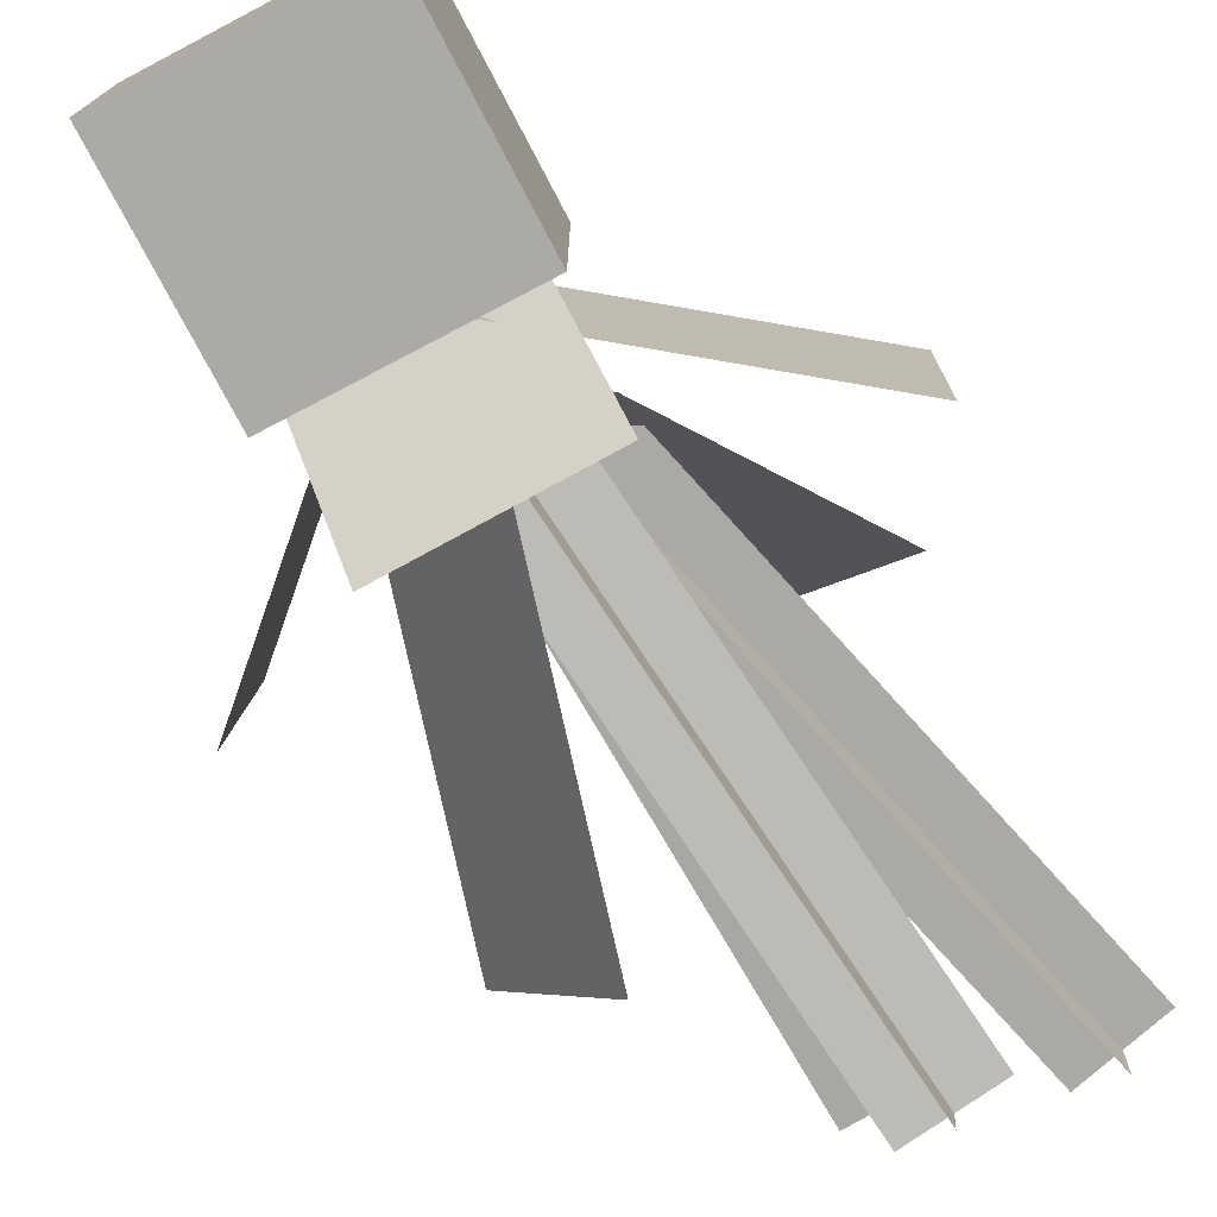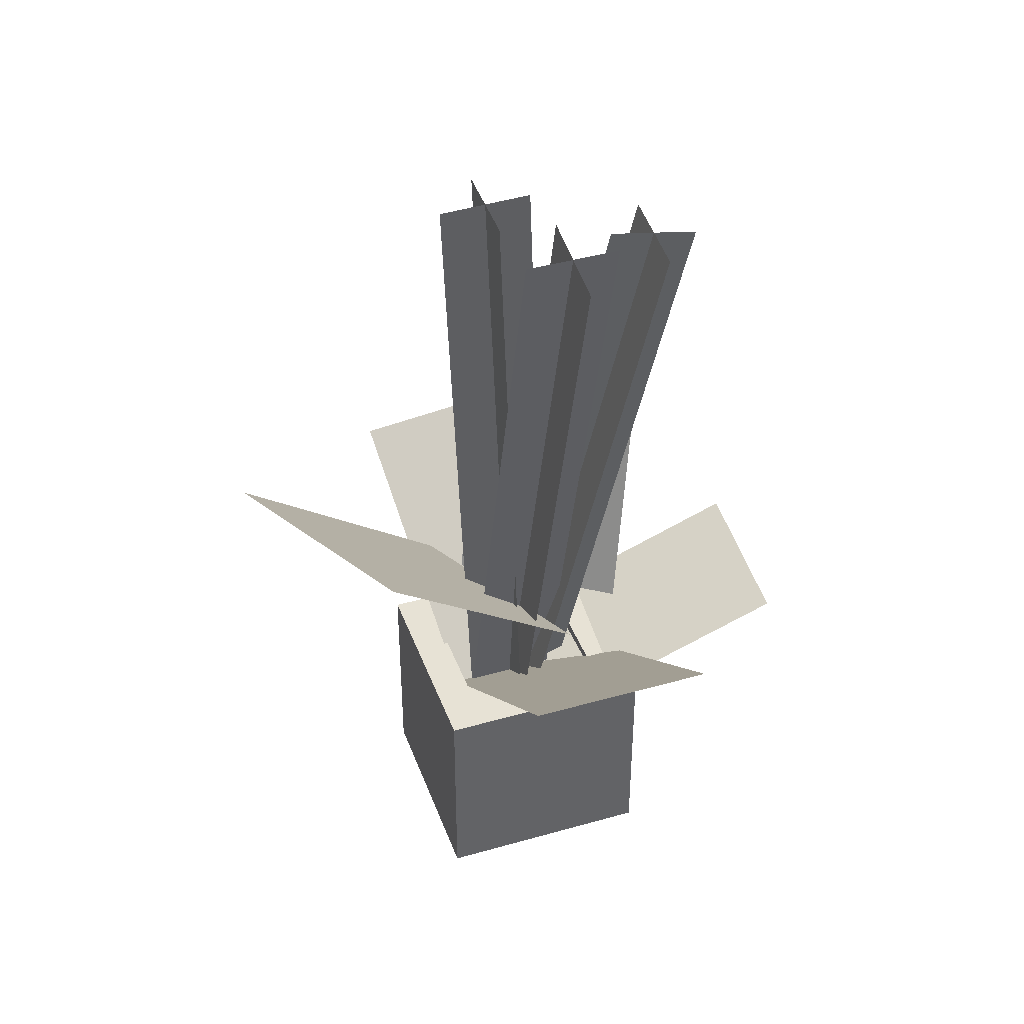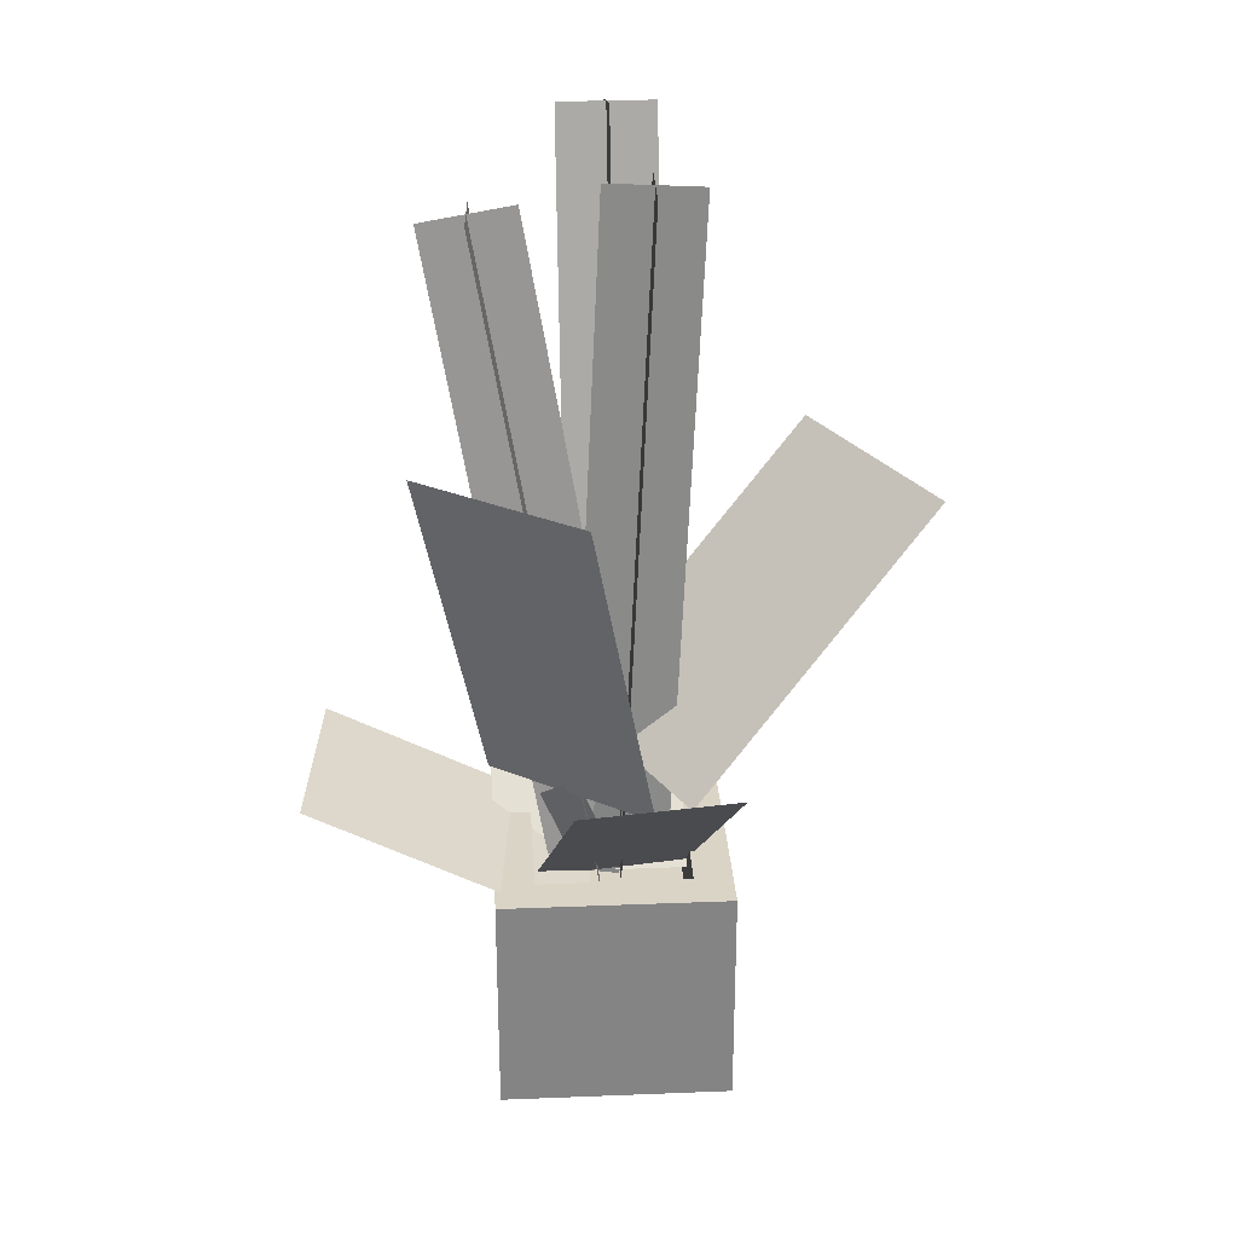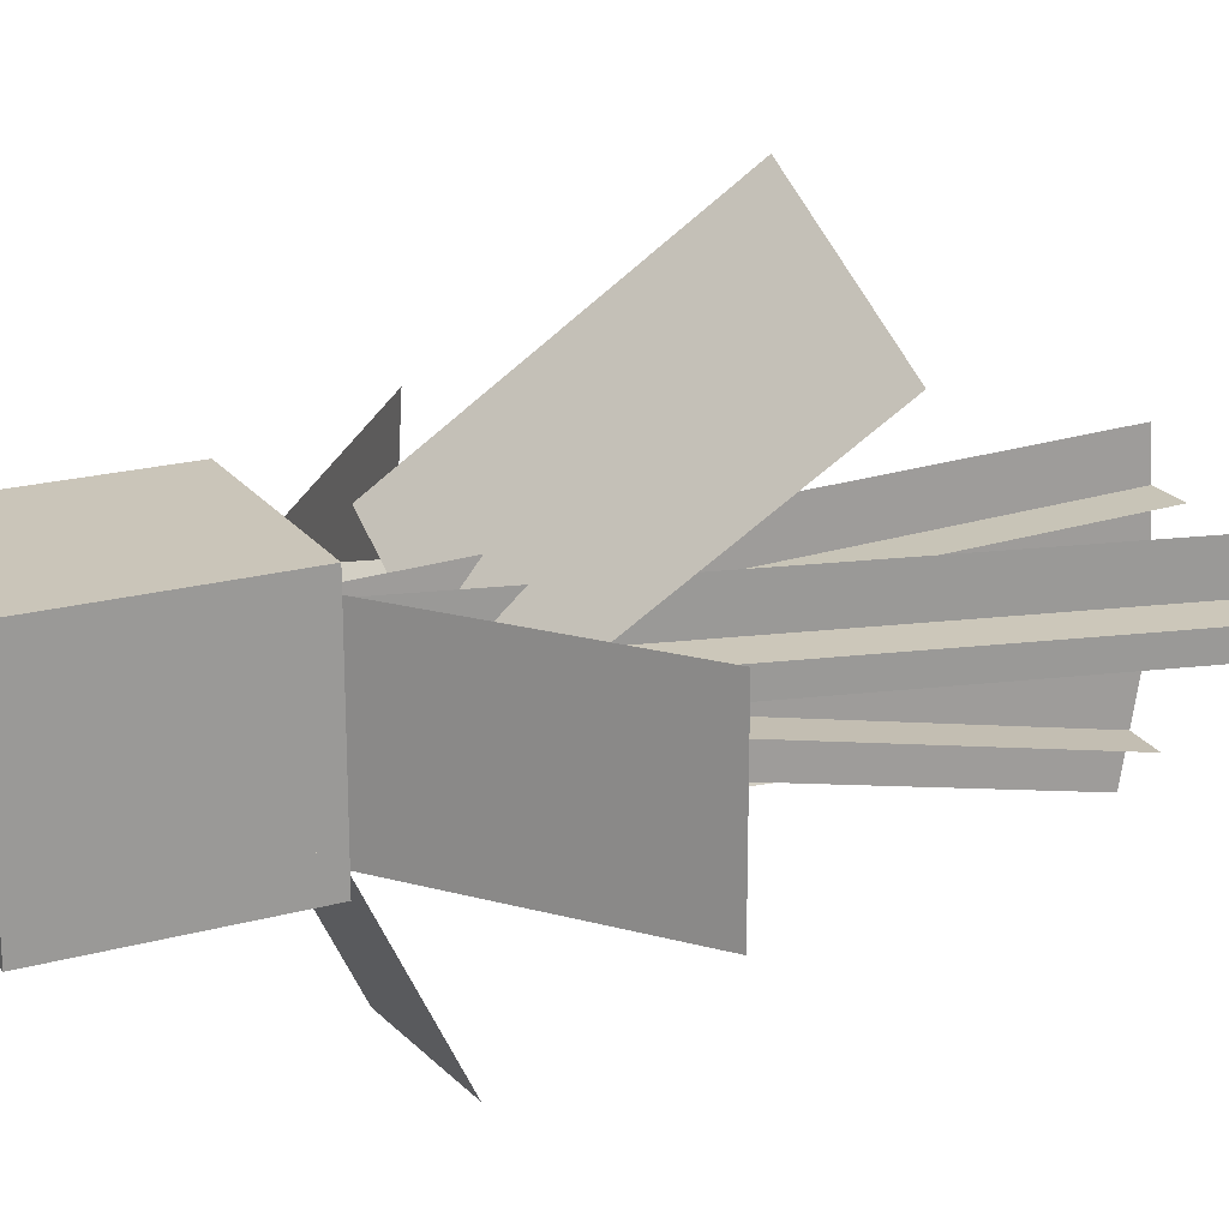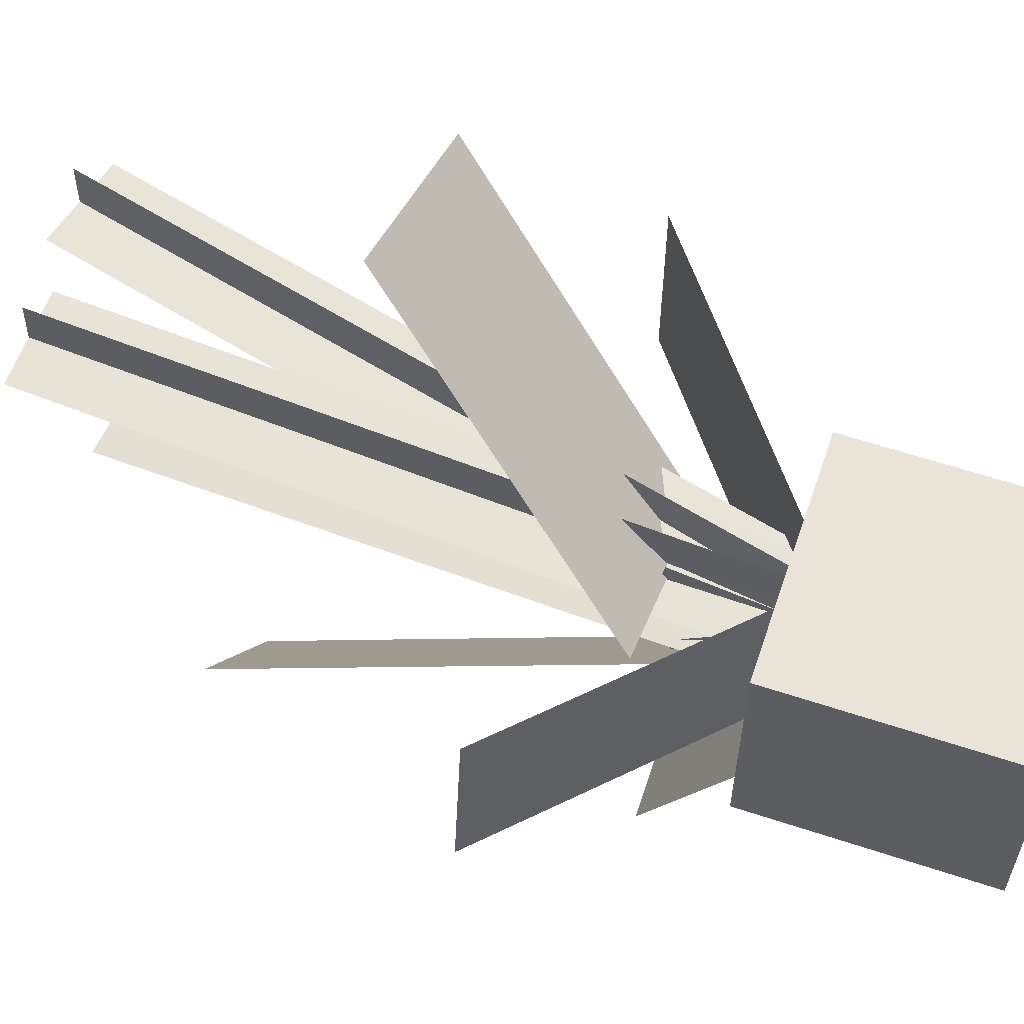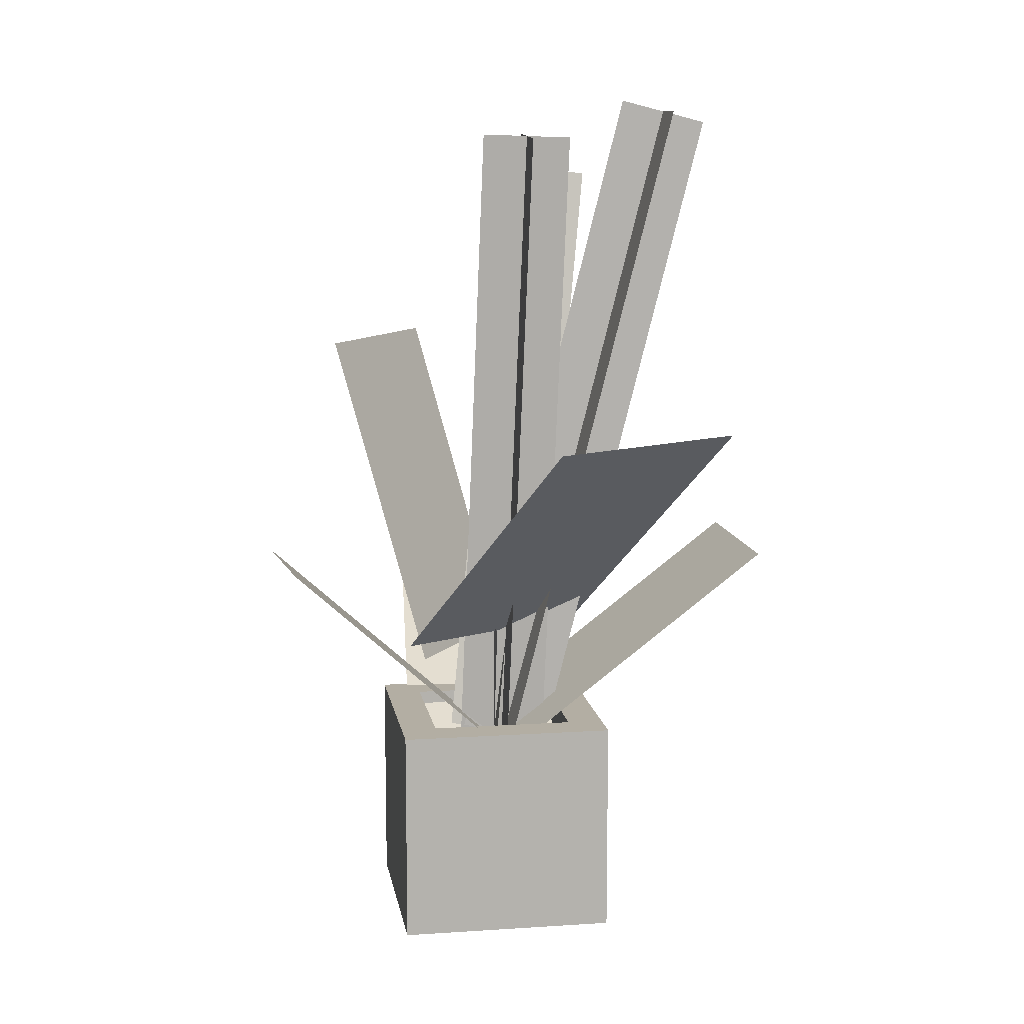
<metadata>
{"format":"obj","ext":"obj","renderer":"f3d","projection":"perspective","resolution":1024,"background":"white","views":[{"elev":-76.0,"azim":27.7,"up":"+Z"},{"elev":40.4,"azim":70.8,"up":"+Y"},{"elev":28.9,"azim":-93.4,"up":"+Y"},{"elev":20.6,"azim":63.7,"up":"+Z"},{"elev":60.8,"azim":-71.3,"up":"+Z"},{"elev":10.9,"azim":-9.2,"up":"+Y"}]}
</metadata>
<code>
o cube
v -0.125 0.375 0.125
v -0.125 0.375 -0.1875
v -0.125 0 0.125
v -0.125 0 -0.1875
v -0.1875 0.375 -0.1875
v -0.1875 0.375 0.125
v -0.1875 0 -0.1875
v -0.1875 0 0.125
g 0
f 4 7 5 2
f 3 4 2 1
f 8 3 1 6
f 7 8 6 5
f 6 1 2 5
f 7 4 3 8
o cube
v 0.1875 0.375 -0.125
v 0.1875 0.375 -0.1875
v 0.1875 0 -0.125
v 0.1875 0 -0.1875
v -0.125 0.375 -0.1875
v -0.125 0.375 -0.125
v -0.125 0 -0.1875
v -0.125 0 -0.125
g 0
f 12 15 13 10
f 11 12 10 9
f 16 11 9 14
f 15 16 14 13
f 14 9 10 13
f 15 12 11 16
o cube
v 0.1875 0.375 0.1875
v 0.1875 0.375 -0.125
v 0.1875 0 0.1875
v 0.1875 0 -0.125
v 0.125 0.375 -0.125
v 0.125 0.375 0.1875
v 0.125 0 -0.125
v 0.125 0 0.1875
g 0
f 20 23 21 18
f 19 20 18 17
f 24 19 17 22
f 23 24 22 21
f 22 17 18 21
f 23 20 19 24
o cube
v 0.125 0.375 0.1875
v 0.125 0.375 0.125
v 0.125 0 0.1875
v 0.125 0 0.125
v -0.1875 0.375 0.125
v -0.1875 0.375 0.1875
v -0.1875 0 0.125
v -0.1875 0 0.1875
g 0
f 28 31 29 26
f 27 28 26 25
f 32 27 25 30
f 31 32 30 29
f 30 25 26 29
f 31 28 27 32
o cube
v 0.125 0.25 0.125
v 0.125 0.25 -0.125
v 0.125 0.0625 0.125
v 0.125 0.0625 -0.125
v -0.125 0.25 -0.125
v -0.125 0.25 0.125
v -0.125 0.0625 -0.125
v -0.125 0.0625 0.125
g Dirt
f 36 39 37 34
f 35 36 34 33
f 40 35 33 38
f 39 40 38 37
f 38 33 34 37
f 39 36 35 40
o cube
v 0.125 0.0625 0.125
v 0.125 0.0625 -0.125
v 0.125 0 0.125
v 0.125 0 -0.125
v -0.125 0.0625 -0.125
v -0.125 0.0625 0.125
v -0.125 0 -0.125
v -0.125 0 0.125
g 0
f 44 47 45 42
f 43 44 42 41
f 48 43 41 46
f 47 48 46 45
f 46 41 42 45
f 47 44 43 48
o cube
v 0 0.3125 0.125
v 0.4834 0.6835 0.125
v 0 0.3125 0.125
v 0.4834 0.6835 0.125
v 0.4834 0.6835 -0.1875
v 0 0.3125 -0.1875
v 0.4834 0.6835 -0.1875
v 0 0.3125 -0.1875
g 0
f 52 55 53 50
f 51 52 50 49
f 56 51 49 54
f 55 56 54 53
f 54 49 50 53
f 55 52 51 56
o cube
v -0.1692 0.5313 0.1175
v 0.03826 0.943 0.516
v -0.1692 0.5313 0.1175
v 0.03826 0.943 0.516
v 0.3709 0.943 0.3428
v 0.1634 0.5313 -0.05569
v 0.3709 0.943 0.3428
v 0.1634 0.5313 -0.05569
g 0
f 60 63 61 58
f 59 60 58 57
f 64 59 57 62
f 63 64 62 61
f 62 57 58 61
f 63 60 59 64
o cube
v 0.04344 0.4913 -0.1916
v -0.1067 1.072 -0.2967
v 0.04344 0.4913 -0.1916
v -0.1067 1.072 -0.2967
v -0.2859 1.072 -0.0407
v -0.1358 0.4913 0.0644
v -0.2859 1.072 -0.0407
v -0.1358 0.4913 0.0644
g 0
f 68 71 69 66
f 67 68 66 65
f 72 67 65 70
f 71 72 70 69
f 70 65 66 69
f 71 68 67 72
o cube
v -0.01224 0.3125 -0.1242
v -0.412 0.682 -0.07157
v -0.01224 0.3125 -0.1242
v -0.412 0.682 -0.07157
v -0.3794 0.682 0.1763
v 0.02039 0.3125 0.1237
v -0.3794 0.682 0.1763
v 0.02039 0.3125 0.1237
g 0
f 76 79 77 74
f 75 76 74 73
f 80 75 73 78
f 79 80 78 77
f 78 73 74 77
f 79 76 75 80
o cube
v 0.1557 0.3125 -0.01763
v 0.1939 0.5172 -0.455
v 0.1557 0.3125 -0.01763
v 0.1939 0.5172 -0.455
v -0.1174 0.5172 -0.4822
v -0.1557 0.3125 -0.04487
v -0.1174 0.5172 -0.4822
v -0.1557 0.3125 -0.04487
g 0
f 84 87 85 82
f 83 84 82 81
f 88 83 81 86
f 87 88 86 85
f 86 81 82 85
f 87 84 83 88
o cube
v 0.001186 0.535 0.05604
v 0.001186 0.535 0.05604
v 0.001064 0.3043 0.01488
v 0.001064 0.3043 0.01488
v -0.0002334 0.546 -0.005473
v -0.0002334 0.546 -0.005473
v -0.0003548 0.3152 -0.04663
v -0.0003548 0.3152 -0.04663
g Stem
f 92 95 93 90
f 91 92 90 89
f 96 91 89 94
f 95 96 94 93
f 94 89 90 93
f 95 92 91 96
o cube
v -0.04559 0.5147 -0.0538
v -0.04559 0.5147 -0.0538
v 0.000492 0.3284 0.01284
v 0.000492 0.3284 0.01284
v -0.04624 0.4935 -0.1126
v -0.04624 0.4935 -0.1126
v -0.000164 0.3072 -0.04595
v -0.000164 0.3072 -0.04595
g Stem
f 100 103 101 98
f 99 100 98 97
f 104 99 97 102
f 103 104 102 101
f 102 97 98 101
f 103 100 99 104
o cube
v 0.05344 1.394 -0.2036
v 0.05344 1.394 -0.2036
v -0.07585 0.3396 -0.02092
v -0.07585 0.3396 -0.02092
v 0.2086 1.376 -0.1988
v 0.2086 1.376 -0.1988
v 0.07927 0.3214 -0.01609
v 0.07927 0.3214 -0.01609
g Flower
f 108 111 109 106
f 107 108 106 105
f 112 107 105 110
f 111 112 110 109
f 110 105 106 109
f 111 108 107 112
o cube
v 0.1302 1.399 -0.1242
v 0.1302 1.399 -0.1242
v 0.0008905 0.3439 0.05845
v 0.0008905 0.3439 0.05845
v 0.1318 1.372 -0.2781
v 0.1318 1.372 -0.2781
v 0.002529 0.317 -0.09546
v 0.002529 0.317 -0.09546
g Flower
f 116 119 117 114
f 115 116 114 113
f 120 115 113 118
f 119 120 118 117
f 118 113 114 117
f 119 116 115 120
o cube
v 0.2406 1.513 0.01513
v 0.2406 1.513 0.01513
v -0.05604 0.3469 0.01655
v -0.05604 0.3469 0.01655
v 0.392 1.474 0.01324
v 0.392 1.474 0.01324
v 0.09537 0.3084 0.01466
v 0.09537 0.3084 0.01466
g Flower
f 124 127 125 122
f 123 124 122 121
f 128 123 121 126
f 127 128 126 125
f 126 121 122 125
f 127 124 123 128
o cube
v 0.3173 1.493 0.09231
v 0.3173 1.493 0.09231
v 0.02061 0.3275 0.09372
v 0.02061 0.3275 0.09372
v 0.3154 1.494 -0.06393
v 0.3154 1.494 -0.06393
v 0.01873 0.3278 -0.06251
v 0.01873 0.3278 -0.06251
g Flower
f 132 135 133 130
f 131 132 130 129
f 136 131 129 134
f 135 136 134 133
f 134 129 130 133
f 135 132 131 136
o cube
v -0.02381 1.453 0.06821
v -0.02381 1.453 0.06821
v -0.06229 0.3301 0.01449
v -0.06229 0.3301 0.01449
v 0.1323 1.448 0.07193
v 0.1323 1.448 0.07193
v 0.09382 0.3246 0.01821
v 0.09382 0.3246 0.01821
g Flower
f 140 143 141 138
f 139 140 138 137
f 144 139 137 142
f 143 144 142 141
f 142 137 138 141
f 143 140 139 144
o cube
v 0.05226 1.447 0.1481
v 0.05226 1.447 0.1481
v 0.01378 0.3237 0.09436
v 0.01378 0.3237 0.09436
v 0.05623 1.454 -0.007945
v 0.05623 1.454 -0.007945
v 0.01775 0.331 -0.06166
v 0.01775 0.331 -0.06166
g Flower
f 148 151 149 146
f 147 148 146 145
f 152 147 145 150
f 151 152 150 149
f 150 145 146 149
f 151 148 147 152

</code>
